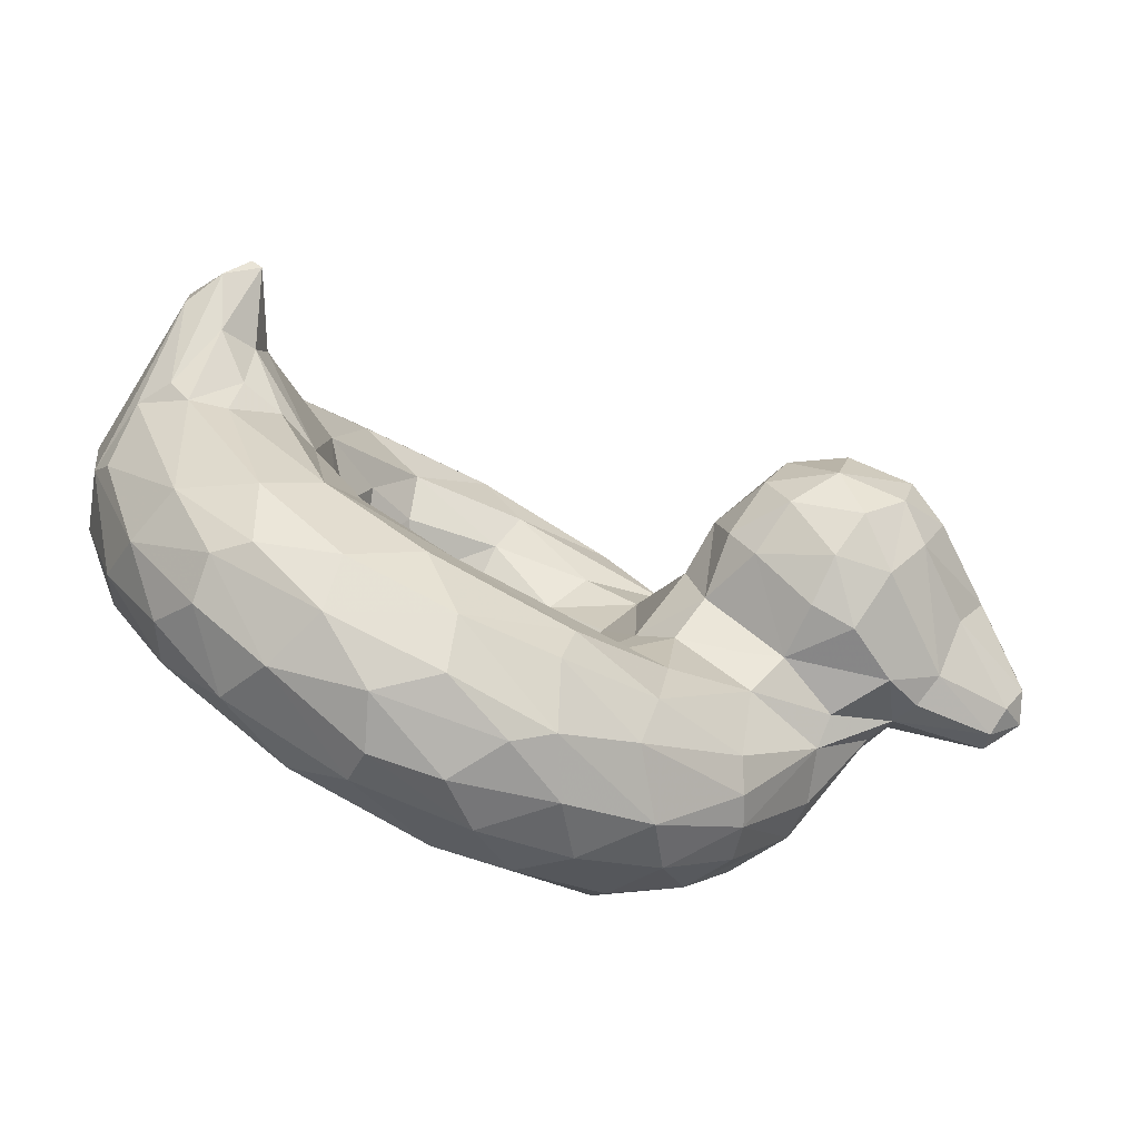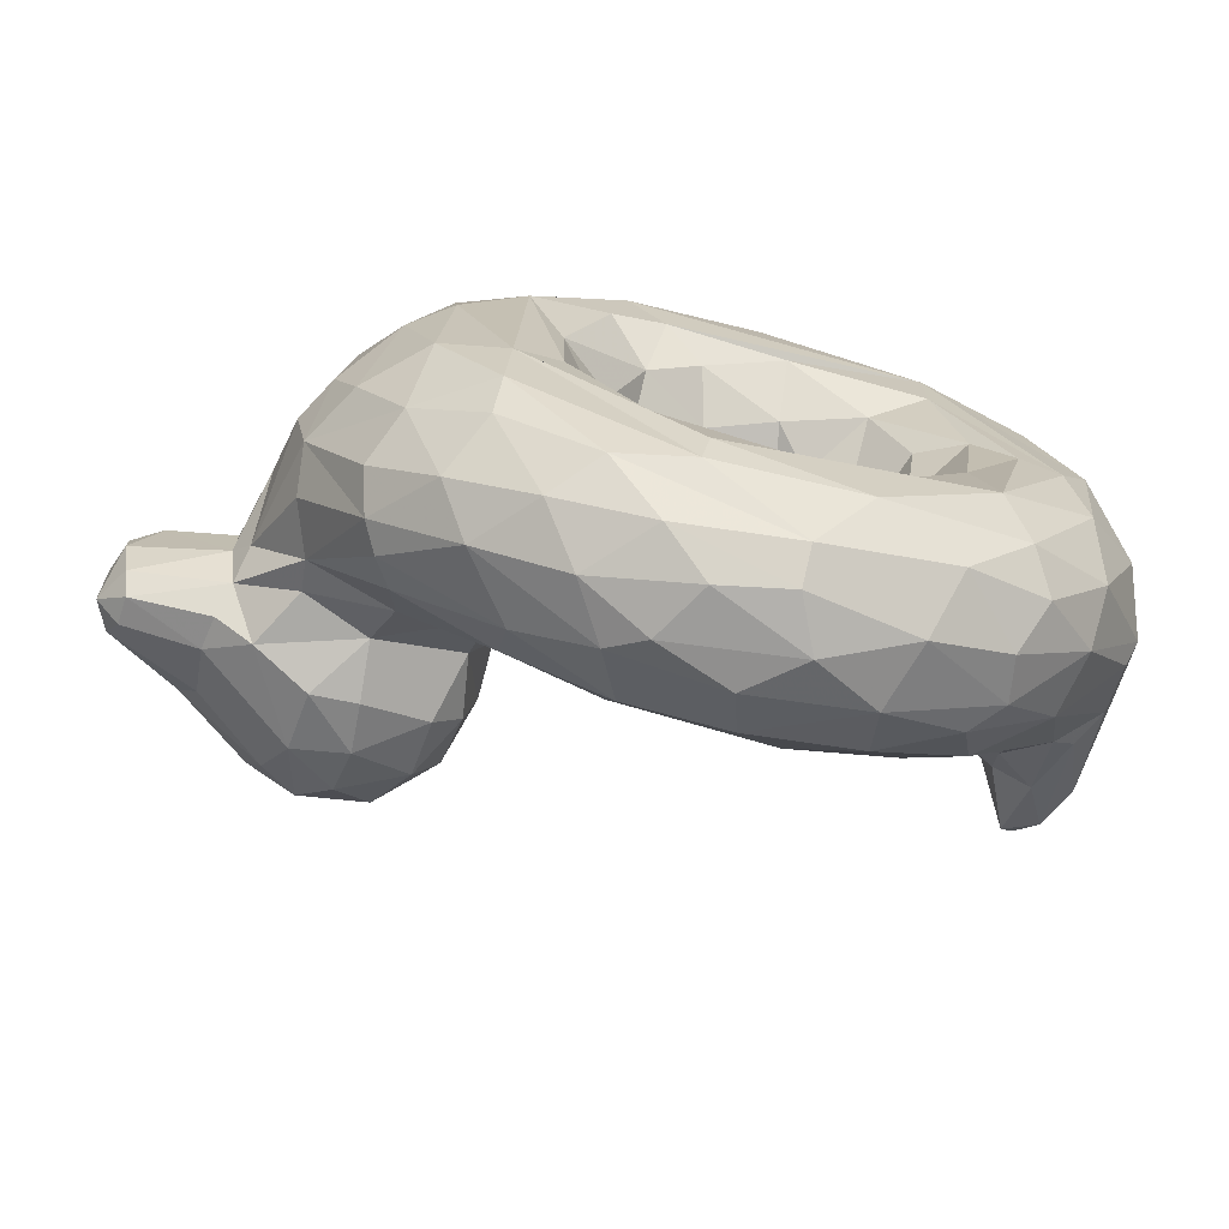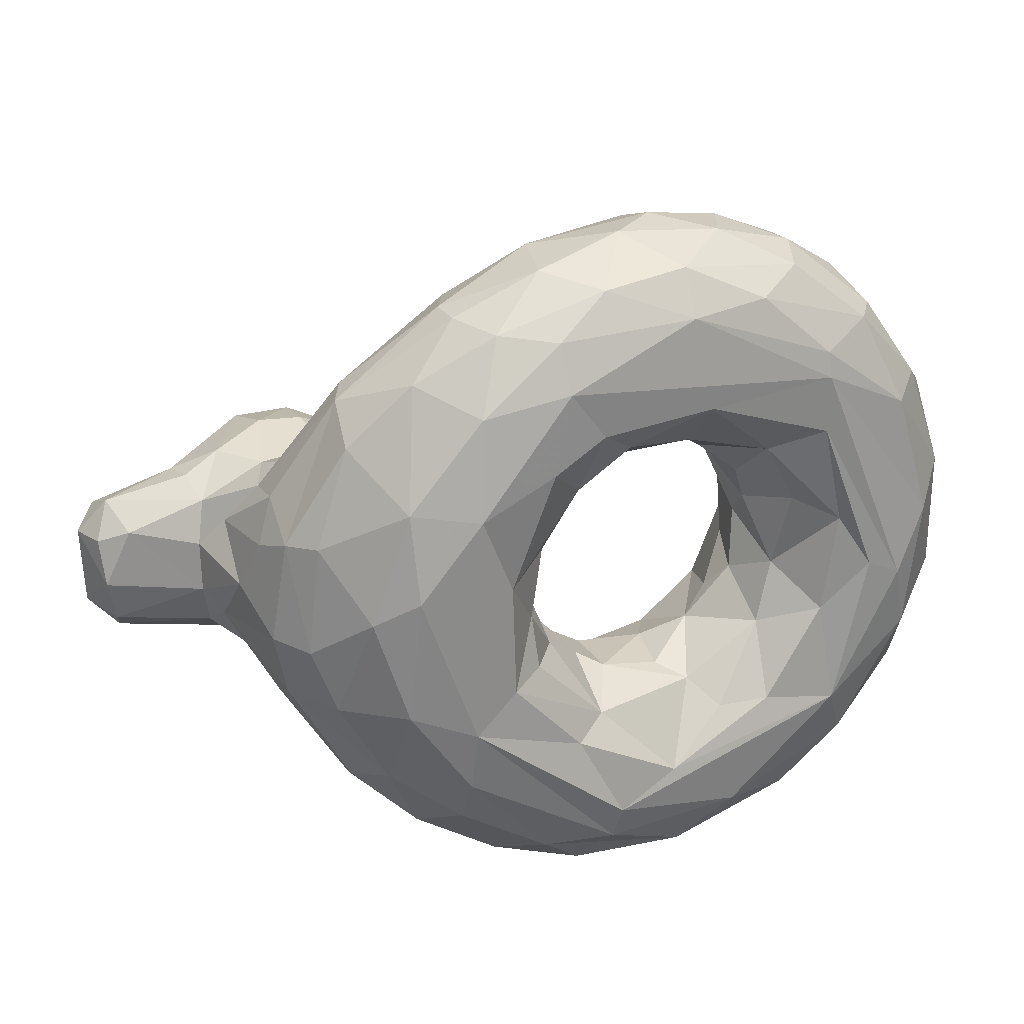
<metadata>
{"format":"obj","ext":"obj","renderer":"f3d","projection":"perspective","resolution":1024,"background":"white","views":[{"elev":-79.5,"azim":150.2,"up":"+Z"},{"elev":-72.1,"azim":-15.0,"up":"+Z"},{"elev":26.2,"azim":-25.6,"up":"+Z"}]}
</metadata>
<code>
v -0.07509 -0.2904 -0.04414
v -0.06149 -0.2182 -0.1072
v 0.03892 -0.2973 -0.2174
v 0.0947 -0.322 -0.2493
v 0.2348 -0.2244 -0.2573
v 0.3266 -0.2649 -0.2129
v 0.3878 -0.2389 -0.1572
v 0.42 -0.2877 -0.09822
v -0.06357 -0.1474 -0.1687
v -0.02022 -0.1168 -0.2489
v 0.1067 -0.1779 -0.2668
v 0.1554 -0.1141 -0.3158
v 0.2978 -0.1197 -0.2892
v 0.4237 -0.1254 -0.1876
v 0.4958 -0.1129 -0.03872
v -0.15 -0.06024 -0.09308
v -0.1223 -0.05742 -0.2813
v 0.09022 -0.07013 -0.3561
v 0.2516 -0.04179 -0.4228
v 0.4418 -0.05427 -0.2978
v 0.5668 -0.04478 -0.1272
v -0.2062 -0.01195 -0.1806
v -0.199 -0.03804 -0.3588
v -0.001103 -0.03609 -0.5015
v 0.3003 -0.03717 -0.5268
v 0.5179 -0.03774 -0.4256
v 0.6549 -0.01359 -0.141
v -0.3715 -0.01594 -0.2616
v -0.1926 -0.07063 -0.497
v 0.007822 -0.07209 -0.5997
v 0.2056 -0.08467 -0.6416
v 0.4268 -0.09828 -0.6096
v 0.6166 -0.08697 -0.4748
v 0.7426 -0.04106 -0.2257
v 0.8156 -0.06536 -0.2144
v -0.5447 -0.05558 -0.2284
v -0.4271 -0.1598 -0.4436
v -0.1922 -0.1391 -0.5835
v -0.0448 -0.1765 -0.6747
v 0.1758 -0.1706 -0.7089
v 0.4111 -0.1888 -0.6784
v 0.5738 -0.162 -0.5848
v 0.7451 -0.1794 -0.4365
v 0.9 -0.1278 -0.1645
v -0.5969 -0.2469 -0.1771
v -0.4589 -0.2153 -0.4318
v -0.2906 -0.2574 -0.5769
v -0.1132 -0.2829 -0.6703
v 0.2774 -0.2609 -0.7244
v 0.6301 -0.2204 -0.5692
v 0.6126 -0.3108 -0.5856
v 0.7692 -0.3049 -0.4306
v 0.8856 -0.2439 -0.2459
v -0.5319 -0.3644 -0.1774
v -0.4391 -0.3919 -0.3437
v -0.3551 -0.3377 -0.5075
v -0.1916 -0.3759 -0.6033
v -0.00448 -0.4024 -0.6672
v 0.2284 -0.363 -0.712
v 0.2293 -0.4305 -0.6695
v 0.4919 -0.4334 -0.5916
v 0.6595 -0.3928 -0.5087
v 0.7829 -0.4005 -0.3454
v 0.869 -0.3961 -0.1292
v -0.4198 -0.4718 -0.1703
v -0.2948 -0.4891 -0.3542
v -0.2995 -0.447 -0.4481
v -0.1107 -0.4609 -0.5692
v 0.0359 -0.4924 -0.5683
v 0.327 -0.4977 -0.5526
v 0.6139 -0.4661 -0.4602
v 0.7538 -0.4788 -0.2183
v -0.2889 -0.5093 -0.2247
v 0.04786 -0.5099 -0.4984
v 0.5614 -0.5099 -0.3471
v 0.7132 -0.5066 -0.07589
v -0.196 -0.4937 -0.1525
v -0.04403 -0.4864 -0.3196
v 0.175 -0.5029 -0.4329
v 0.3056 -0.4635 -0.3301
v 0.4077 -0.4887 -0.3233
v 0.5358 -0.4814 -0.136
v -0.1254 -0.4182 -0.03119
v -0.05047 -0.3522 -0.1437
v 0.03002 -0.4391 -0.2885
v 0.2591 -0.3981 -0.2832
v 0.4219 -0.4065 -0.1771
v 0.4638 -0.3881 -0.05043
v -0.2264 0.07491 -0.1194
v -0.4031 0.0631 -0.2062
v -0.6624 0.04854 -0.1399
v -0.2593 0.2036 -0.164
v -0.4843 0.1814 -0.2366
v -0.6779 0.1044 -0.1791
v -0.3296 0.4122 -0.09234
v -0.4968 0.3048 -0.2001
v -0.684 0.2799 -0.09877
v -0.8538 0.08479 -0.1094
v -0.844 0.1791 -0.1341
v 0.761 0.05799 -0.06272
v 0.8324 0.06533 -0.1052
v 0.9224 0.07067 -0.05697
v 0.8299 0.1949 -0.001321
v 0.8869 0.152 -0.04391
v -0.07246 -0.2581 0.05543
v -0.00422 -0.2442 0.1827
v 0.141 -0.2255 0.2598
v 0.274 -0.24 0.2425
v 0.3126 -0.3181 0.2273
v 0.3938 -0.339 0.1618
v 0.4293 -0.3144 0.0825
v -0.06772 -0.1797 0.1237
v -0.005879 -0.153 0.2235
v 0.1485 -0.1112 0.3177
v 0.3356 -0.1394 0.254
v 0.4342 -0.1098 0.1961
v 0.4682 -0.1412 0.07145
v -0.1583 -0.05324 0.2065
v -0.05075 -0.07501 0.291
v 0.1263 -0.04823 0.4063
v 0.3635 -0.06509 0.327
v 0.555 -0.05051 0.1305
v -0.2576 0.008883 0.1899
v -0.2153 -0.03494 0.3211
v -0.07346 -0.03499 0.4444
v 0.2247 -0.03215 0.494
v 0.5068 -0.03295 0.3538
v 0.6962 -0.03084 0.224
v 0.6522 -0.0173 0.1612
v -0.3885 -0.02785 0.2804
v -0.1507 -0.06452 0.513
v 0.04127 -0.05478 0.5772
v 0.3392 -0.06389 0.5917
v 0.525 -0.0527 0.4787
v 0.6188 -0.09739 0.4888
v 0.7974 -0.07862 0.247
v 0.7599 -0.0001726 0.153
v -0.5761 -0.06209 0.2045
v -0.4271 -0.1598 0.4436
v -0.1921 -0.139 0.5835
v -0.0334 -0.1984 0.6865
v 0.2111 -0.1448 0.6942
v 0.434 -0.1356 0.6405
v 0.7192 -0.1617 0.454
v 0.8844 -0.1181 0.187
v -0.5947 -0.266 0.1637
v -0.4588 -0.2149 0.4318
v -0.2452 -0.307 0.601
v -0.2469 -0.2404 0.6019
v -0.07176 -0.3305 0.6787
v 0.2177 -0.2403 0.7283
v 0.3845 -0.2254 0.697
v 0.5125 -0.3059 0.6487
v 0.6493 -0.2631 0.5605
v 0.7627 -0.2528 0.4415
v 0.8644 -0.3106 0.2747
v -0.4058 -0.4561 0.272
v -0.4782 -0.3155 0.3716
v -0.352 -0.3559 0.4974
v -0.193 -0.3978 0.5878
v 0.203 -0.4263 0.6743
v 0.4733 -0.3988 0.63
v 0.631 -0.4284 0.4999
v 0.7816 -0.4035 0.3435
v 0.8581 -0.4106 0.1269
v -0.4002 -0.491 0.09356
v -0.2554 -0.4699 0.4506
v -0.08281 -0.5041 0.4834
v -0.0879 -0.4629 0.5773
v 0.3621 -0.4703 0.599
v 0.504 -0.4983 0.4688
v 0.7068 -0.4786 0.3157
v -0.2751 -0.5093 0.2529
v 0.5067 -0.5085 0.4161
v -0.2 -0.4855 0.08013
v -0.1161 -0.5034 0.3185
v -0.005533 -0.4992 0.379
v 0.07771 -0.4505 0.3218
v 0.2392 -0.4884 0.3902
v 0.4009 -0.4491 0.2539
v 0.5652 -0.4871 0.07594
v -0.09103 -0.3939 0.105
v -0.02948 -0.4317 0.2403
v 0.1063 -0.3472 0.2601
v 0.2446 -0.3919 0.2825
v 0.4782 -0.4332 0.1182
v -0.2286 0.07836 0.1214
v -0.3754 0.07642 0.2009
v -0.6621 0.0491 0.1406
v -0.2593 0.2036 0.164
v -0.4843 0.1816 0.2366
v -0.678 0.1044 0.1791
v -0.2844 0.3495 0.1286
v -0.4965 0.3048 0.2002
v -0.686 0.3041 0.0751
v -0.8462 0.1269 0.1454
v -0.8564 0.2029 0.1098
v 0.7776 0.06148 0.07924
v 0.8336 -0.00542 0.1564
v 0.9005 0.09874 0.07351
v 0.853 0.1961 0.005145
v -0.4822 0.4581 0.0001543
v -0.725 0.3199 -0.008571
v -0.2522 0.369 0.0383
v -0.6831 0.02193 0.05569
v -0.873 0.06999 -0.02167
v -0.8836 0.2178 0.0384
v -0.1844 0.08227 0.0002202
v -0.1839 0.1989 0.004773
v 0.7436 0.05415 0.01538
v 0.9289 0.07681 0.02572
v -0.6481 -0.1268 0.02395
v -0.6235 -0.249 -0.04893
v -0.4825 -0.4416 0.04241
v 0.4374 -0.2633 0.02691
v 0.939 -0.2736 -0.007875
v 0.7861 -0.4816 0.05318
v 0.4426 -0.2063 -0.05139
v 0.7455 0.003458 -0.1452
v -0.3911 -0.1021 -0.4187
v 0.8627 -0.05938 -0.1758
v -0.4825 -0.2898 -0.3844
v -0.5847 -0.1594 -0.2243
v 0.02469 -0.2224 -0.7086
v 0.4497 -0.3224 -0.6737
v 0.08711 -0.3349 -0.7169
v 0.9079 -0.2762 -0.1895
v 0.6363 -0.5079 -0.03715
v -0.1196 -0.4437 -0.1375
v 0.2136 -0.337 -0.265
v -0.3262 0.02985 -0.2
v -0.5387 0.01063 -0.2038
v -0.392 0.1794 -0.2267
v -0.5999 0.1256 -0.2119
v -0.4012 0.3752 -0.1648
v -0.2705 0.3217 -0.1363
v -0.3855 0.2818 -0.2084
v -0.6887 0.1745 -0.1664
v -0.539 0.377 -0.133
v -0.8404 0.1208 -0.1457
v -0.1123 -0.1169 0.1019
v 0.3905 -0.2118 0.1625
v -0.1901 -3.565e-05 0.1248
v -0.5162 -0.037 0.2361
v -0.3911 -0.1021 0.4187
v 3.57e-05 -0.1216 0.6538
v 0.1761 -0.08712 0.645
v -0.5847 -0.1593 0.2242
v 0.1154 -0.3091 0.725
v 0.5366 -0.2053 0.628
v 0.888 -0.221 0.2358
v -0.5522 -0.3376 0.1769
v 0.02527 -0.4286 0.6544
v 0.3258 -0.3365 0.7077
v 0.6749 -0.3742 0.5069
v 0.1932 -0.4905 0.5899
v 0.5062 -0.5045 0.2961
v -0.03024 -0.3354 0.1631
v -0.3963 0.01652 0.2223
v -0.5308 0.04152 0.2053
v -0.3919 0.1795 0.2267
v -0.5999 0.1256 0.2119
v -0.4012 0.3751 0.1648
v -0.3855 0.2818 0.2084
v -0.5111 0.4057 0.121
v -0.6886 0.1745 0.1664
v -0.5768 -0.3359 -0.05007
v -0.6495 -0.01417 -0.09763
v -0.6823 0.01945 -0.04986
v -0.205 0.2058 -0.1002
v -0.2226 0.3217 -0.04545
v -0.4675 0.4297 -0.1032
v -0.3521 0.4381 0.03769
v -0.5709 0.4202 -0.02988
v -0.8678 0.219 -0.07635
v -0.903 0.1578 0.07183
v -0.8961 0.1583 -0.09013
v -0.6203 -0.1836 0.1331
v 0.9232 -0.2733 0.1386
v -0.6367 -0.01551 0.1191
v -0.205 0.2059 0.1003
v -0.4075 0.4298 0.1024
v -0.5589 0.4201 0.05341
v -0.8793 0.09015 0.07325
v -0.82 0.05949 0.09376
f 2 3 9
f 5 11 4
f 5 12 11
f 13 5 6
f 6 7 14
f 8 218 7
f 18 17 10
f 12 10 11
f 12 13 19
f 20 13 14
f 14 15 21
f 16 9 22
f 19 17 18
f 19 23 17
f 25 24 19
f 20 21 26
f 23 28 22
f 31 30 24
f 32 31 25
f 33 32 26
f 26 32 25
f 34 26 27
f 27 219 34
f 29 220 28
f 220 29 38
f 38 37 220
f 38 29 30
f 33 43 42
f 33 42 32
f 35 221 44
f 33 35 43
f 223 46 45
f 222 45 46
f 38 47 37
f 47 38 39
f 224 48 39
f 49 224 40
f 40 41 49
f 42 41 32
f 50 41 42
f 41 50 225
f 41 225 49
f 43 44 53
f 222 55 45
f 54 45 55
f 56 67 55
f 57 56 47
f 47 48 57
f 224 226 48
f 49 226 224
f 226 49 59
f 59 49 225
f 225 60 59
f 51 61 225
f 62 52 63
f 51 52 62
f 53 227 52
f 63 227 64
f 227 63 52
f 55 65 54
f 68 67 57
f 57 58 68
f 59 60 58
f 68 58 60
f 70 61 71
f 64 72 63
f 65 66 73
f 69 66 68
f 70 74 69
f 75 70 71
f 78 77 73
f 73 74 78
f 74 75 79
f 75 228 82
f 83 229 84
f 84 229 85
f 79 85 78
f 86 85 79
f 85 86 4
f 80 86 79
f 87 80 81
f 81 82 87
f 82 88 87
f 3 2 84
f 3 85 4
f 86 230 4
f 4 230 5
f 86 6 230
f 8 6 87
f 6 8 7
f 8 87 88
f 28 232 90
f 233 92 90
f 89 90 92
f 90 234 93
f 92 237 236
f 93 96 237
f 236 235 95
f 96 234 238
f 238 239 96
f 97 238 99
f 238 94 240
f 102 44 221
f 34 219 35
f 27 100 219
f 101 219 100
f 103 104 101
f 103 101 100
f 112 113 106
f 106 113 107
f 117 215 242
f 113 112 241
f 119 113 118
f 121 114 120
f 124 118 243
f 124 119 118
f 124 120 119
f 127 121 126
f 128 129 127
f 131 125 124
f 132 133 126
f 127 126 134
f 134 128 127
f 136 128 135
f 134 135 128
f 128 136 137
f 129 128 137
f 138 139 244
f 131 130 245
f 140 245 139
f 245 140 131
f 140 246 131
f 132 246 247
f 142 246 141
f 142 247 246
f 133 143 135
f 135 144 136
f 248 146 147
f 158 147 146
f 149 147 148
f 140 139 149
f 149 141 140
f 141 149 150
f 141 249 151
f 151 254 152
f 250 152 153
f 135 143 250
f 135 250 144
f 144 251 145
f 252 158 146
f 158 252 157
f 149 148 150
f 161 254 249
f 255 154 153
f 156 255 164
f 159 167 160
f 160 169 253
f 161 170 162
f 163 170 171
f 162 163 255
f 171 172 163
f 164 163 172
f 166 173 157
f 157 173 167
f 168 256 169
f 174 256 168
f 256 171 170
f 174 172 171
f 172 174 217
f 176 173 175
f 177 168 176
f 179 177 178
f 168 177 174
f 257 174 179
f 174 257 76
f 228 76 257
f 183 176 175
f 183 175 182
f 177 176 183
f 180 186 181
f 106 107 184
f 185 108 109
f 259 123 187
f 260 259 188
f 261 188 190
f 187 190 188
f 260 191 262
f 190 193 264
f 191 264 194
f 266 194 265
f 194 266 262
f 195 197 266
f 196 266 197
f 266 196 192
f 129 137 198
f 198 199 103
f 8 215 218
f 2 241 105
f 16 241 2
f 268 45 213
f 227 102 216
f 53 44 227
f 45 267 213
f 267 45 54
f 214 267 54
f 72 64 217
f 217 76 72
f 77 173 73
f 175 77 83
f 83 77 229
f 8 88 215
f 16 22 89
f 268 36 223
f 36 268 91
f 270 209 89
f 208 89 209
f 92 270 89
f 270 92 236
f 204 271 95
f 273 204 95
f 96 272 235
f 95 202 273
f 274 272 239
f 274 239 203
f 97 203 239
f 91 269 98
f 206 98 269
f 203 97 275
f 99 275 97
f 207 203 275
f 277 206 276
f 277 276 207
f 240 277 99
f 100 27 21
f 102 104 211
f 210 103 100
f 241 16 118
f 118 208 243
f 212 146 278
f 278 146 248
f 145 251 279
f 211 279 216
f 267 252 146
f 252 267 214
f 214 157 252
f 279 156 165
f 216 279 165
f 64 165 217
f 182 83 105
f 123 243 187
f 280 248 138
f 138 189 280
f 205 212 280
f 278 280 212
f 281 187 209
f 208 209 187
f 190 187 281
f 281 209 204
f 281 193 190
f 282 202 265
f 194 263 265
f 282 265 263
f 273 193 204
f 282 263 193
f 274 283 202
f 283 203 195
f 283 195 265
f 189 285 205
f 284 285 196
f 284 206 285
f 196 276 284
f 196 197 276
f 207 276 197
f 206 284 276
f 210 129 198
f 211 104 201
f 200 211 201
f 11 9 3
f 9 11 10
f 4 11 3
f 13 12 5
f 13 6 14
f 218 14 7
f 15 14 218
f 2 9 16
f 9 10 17
f 10 12 18
f 18 12 19
f 19 13 20
f 21 20 14
f 9 17 22
f 23 22 17
f 23 19 24
f 26 25 19
f 26 19 20
f 27 26 21
f 231 22 28
f 29 28 23
f 24 29 23
f 30 29 24
f 24 25 31
f 26 34 33
f 36 28 220
f 220 37 36
f 30 39 38
f 40 39 31
f 30 31 39
f 41 31 32
f 41 40 31
f 35 33 34
f 43 35 44
f 223 36 46
f 37 46 36
f 46 37 47
f 39 48 47
f 224 39 40
f 50 42 43
f 51 50 52
f 43 52 50
f 52 43 53
f 222 46 56
f 47 56 46
f 55 222 56
f 48 226 58
f 58 57 48
f 58 226 59
f 50 51 225
f 61 60 225
f 62 61 51
f 65 55 66
f 66 55 67
f 56 57 67
f 60 69 68
f 70 69 60
f 60 61 70
f 61 62 71
f 71 62 63
f 71 63 72
f 67 68 66
f 66 69 73
f 74 73 69
f 75 74 70
f 71 72 75
f 76 75 72
f 79 78 74
f 79 75 81
f 79 81 80
f 82 81 75
f 228 75 76
f 229 77 85
f 78 85 77
f 80 87 86
f 1 83 84
f 1 84 2
f 85 3 84
f 6 5 230
f 87 6 86
f 22 231 89
f 90 89 231
f 232 28 36
f 231 28 90
f 91 232 36
f 234 90 232
f 93 233 90
f 232 91 234
f 94 234 91
f 237 92 233
f 237 233 93
f 235 237 96
f 235 236 237
f 234 96 93
f 94 238 234
f 239 238 97
f 240 99 238
f 101 221 35
f 221 101 104
f 221 104 102
f 101 35 219
f 103 201 104
f 105 112 106
f 114 107 113
f 115 108 114
f 107 114 108
f 108 242 109
f 110 109 242
f 242 108 115
f 111 110 242
f 116 242 115
f 242 116 117
f 111 242 215
f 241 118 113
f 114 119 120
f 113 119 114
f 114 121 115
f 121 116 115
f 116 121 122
f 15 117 122
f 116 122 117
f 120 124 125
f 125 126 120
f 120 126 121
f 122 127 129
f 122 121 127
f 124 243 123
f 123 130 124
f 130 131 124
f 131 132 125
f 126 125 132
f 133 134 126
f 130 259 244
f 245 244 139
f 244 245 130
f 131 246 132
f 132 247 133
f 143 133 142
f 247 142 133
f 135 134 133
f 144 145 136
f 145 199 136
f 199 137 136
f 248 147 138
f 139 138 147
f 147 149 139
f 246 140 141
f 150 249 141
f 151 142 141
f 152 142 151
f 152 143 142
f 152 250 143
f 153 154 250
f 154 144 250
f 154 155 144
f 251 144 155
f 251 155 156
f 158 159 147
f 148 147 159
f 160 148 159
f 148 160 150
f 253 249 150
f 253 161 249
f 249 254 151
f 152 254 153
f 254 162 153
f 153 162 255
f 154 255 155
f 163 164 255
f 255 156 155
f 164 165 156
f 157 214 166
f 157 159 158
f 157 167 159
f 167 168 169
f 169 160 167
f 253 150 160
f 253 169 256
f 161 253 256
f 161 162 254
f 170 163 162
f 172 165 164
f 168 167 173
f 161 256 170
f 256 174 171
f 76 217 174
f 176 168 173
f 177 179 174
f 180 257 179
f 181 257 180
f 257 181 228
f 183 178 177
f 178 183 184
f 185 178 184
f 179 178 185
f 180 179 185
f 186 180 110
f 182 105 258
f 106 258 105
f 183 182 258
f 184 183 258
f 258 106 184
f 108 184 107
f 108 185 184
f 185 109 180
f 180 109 110
f 111 186 110
f 188 259 187
f 123 259 130
f 259 260 244
f 244 260 138
f 189 138 260
f 191 260 261
f 188 261 260
f 260 262 189
f 192 189 262
f 264 261 190
f 263 264 193
f 263 194 264
f 264 191 261
f 262 191 194
f 265 195 266
f 192 262 266
f 145 200 199
f 199 198 137
f 103 199 201
f 200 201 199
f 2 105 1
f 213 212 268
f 102 227 44
f 102 211 216
f 216 64 227
f 214 54 65
f 166 214 65
f 73 166 65
f 173 77 175
f 82 181 88
f 105 83 1
f 89 208 16
f 223 45 268
f 268 212 269
f 205 269 212
f 269 91 268
f 271 209 270
f 236 271 270
f 236 95 271
f 272 95 235
f 202 95 272
f 272 274 202
f 272 96 239
f 94 91 240
f 98 240 91
f 98 277 240
f 206 277 98
f 207 275 277
f 275 99 277
f 21 210 100
f 105 241 112
f 218 215 117
f 117 15 218
f 208 118 16
f 122 129 210
f 21 122 210
f 122 21 15
f 146 212 213
f 156 279 251
f 146 213 267
f 165 64 216
f 217 165 172
f 173 166 73
f 82 228 181
f 175 83 182
f 88 186 111
f 181 186 88
f 88 111 215
f 187 243 208
f 248 280 278
f 205 280 189
f 209 271 204
f 193 281 204
f 202 282 273
f 193 273 282
f 265 202 283
f 274 203 283
f 192 196 189
f 285 189 196
f 269 285 206
f 285 269 205
f 203 207 195
f 195 207 197
f 145 211 200
f 211 145 279
f 198 103 210

</code>
